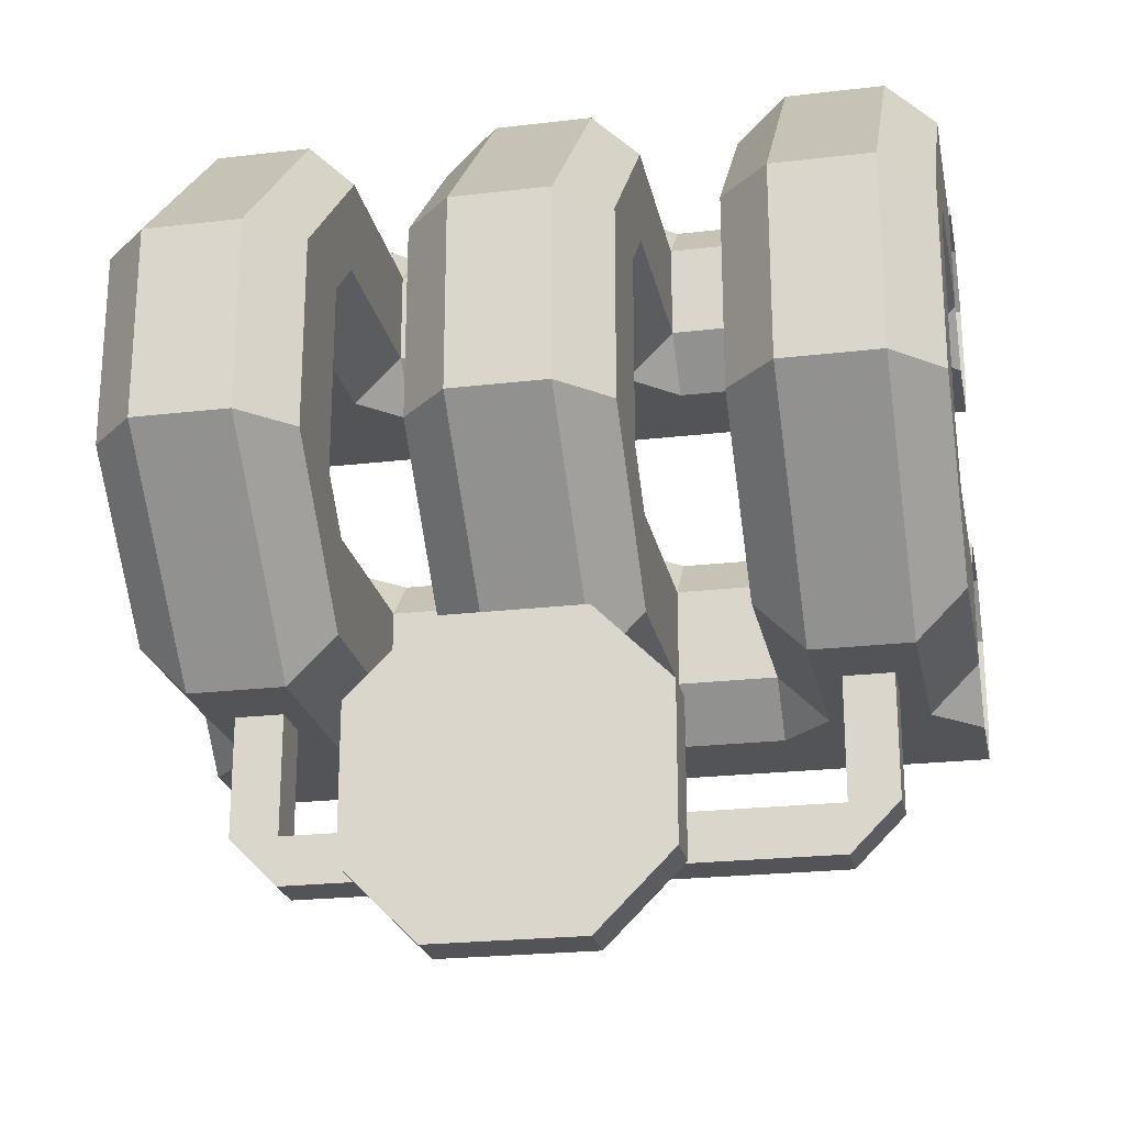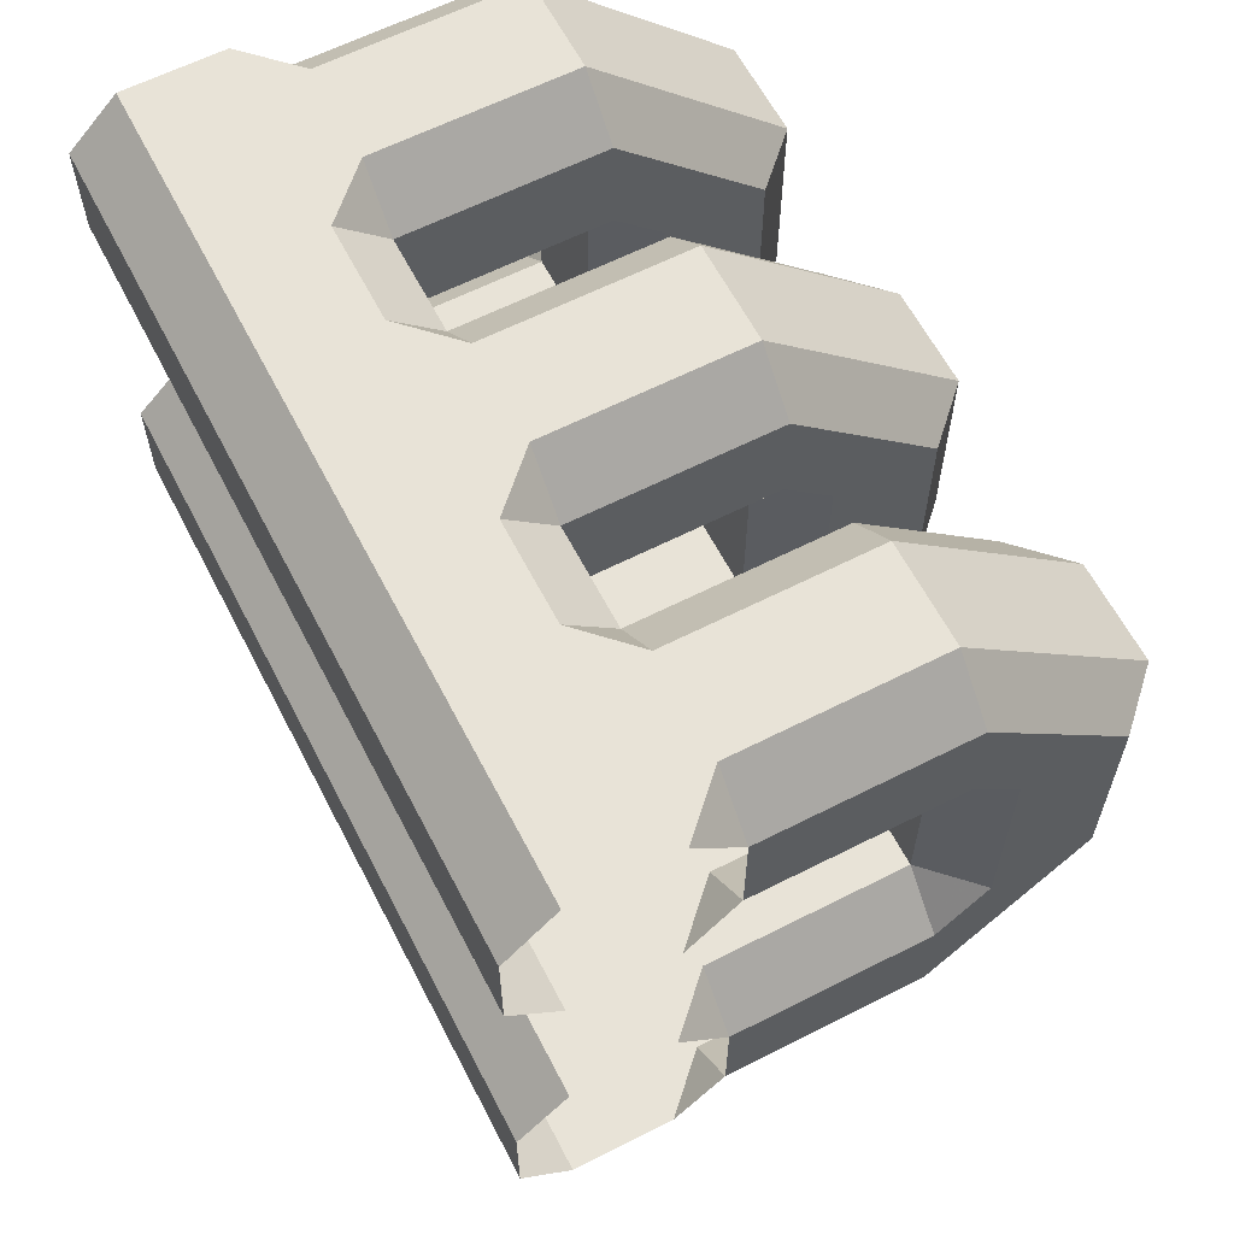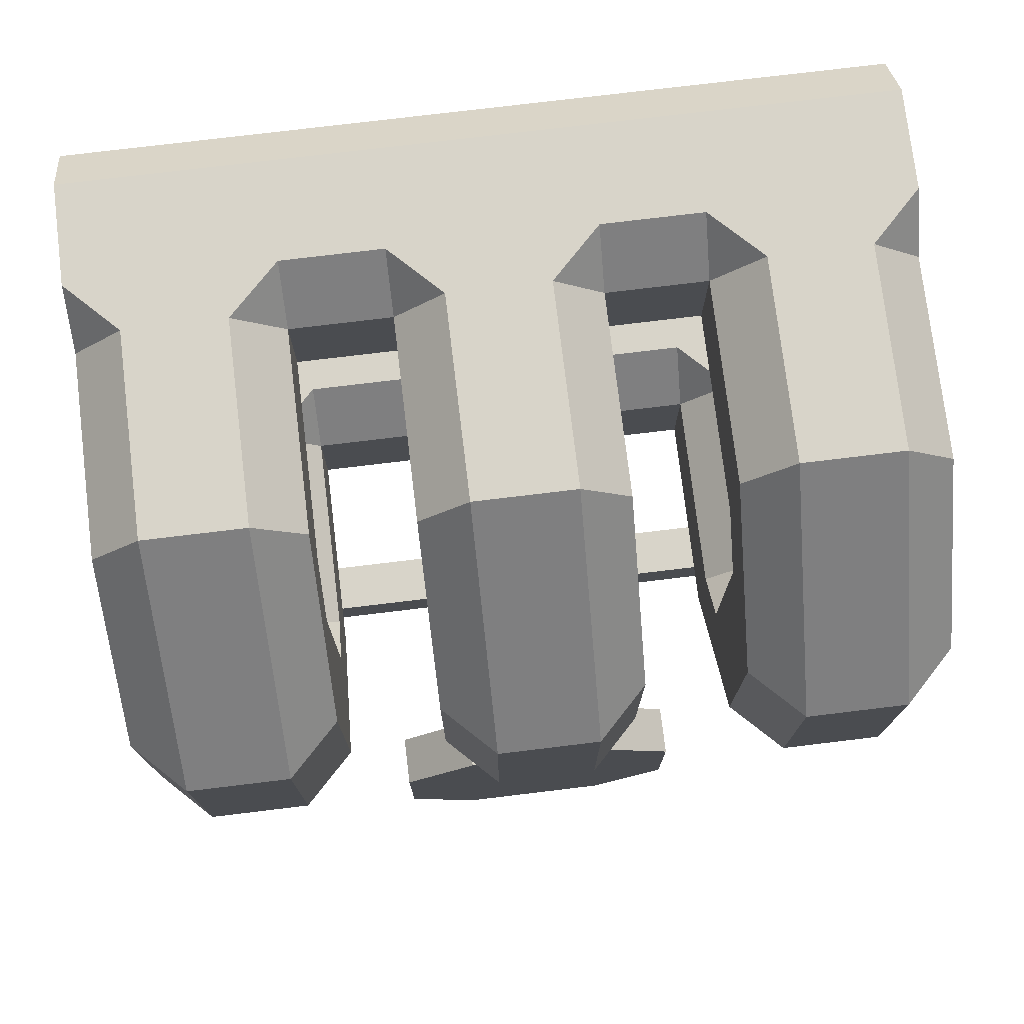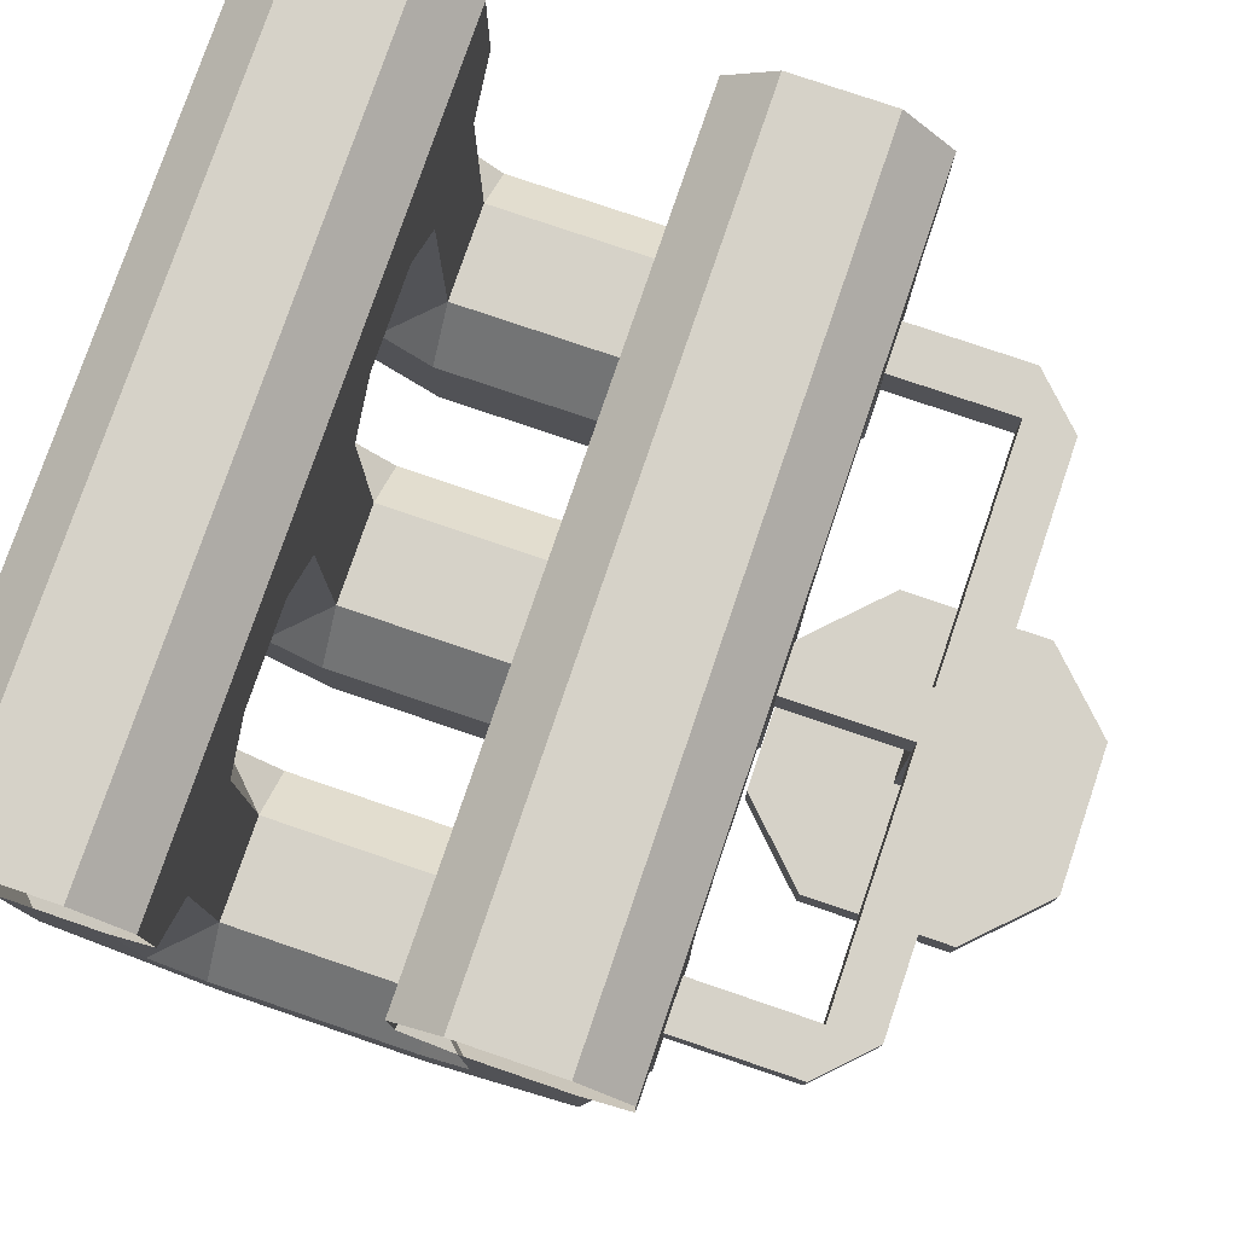
<metadata>
{"format":"obj","ext":"obj","renderer":"f3d","projection":"perspective","resolution":1024,"background":"white","views":[{"elev":-23.0,"azim":-168.7,"up":"+Y"},{"elev":61.9,"azim":62.7,"up":"+Y"},{"elev":75.7,"azim":173.1,"up":"+Y"},{"elev":78.1,"azim":-71.2,"up":"+Z"}]}
</metadata>
<code>
v 0.02344 -1.336 -0.3125
v 0 -1.461 -0.3125
v -0.02344 -1.336 -0.3125
v 0 -1.312 -0.3125
v -0.5 -0.625 -0.3125
v -0.5 -0.4375 -0.125
v -0.4375 -0.375 -0.125
v -0.4375 -0.625 -0.375
v -0.4375 -0.875 -0.375
v -0.5 -0.875 -0.3125
v -0.5 -0.625 -0.1875
v -0.5 -0.5625 -0.125
v -0.5 -0.5625 0.125
v -0.5 -0.4375 0.125
v -0.4375 -0.375 0.125
v -0.3125 -0.375 -0.125
v -0.3125 -0.625 -0.375
v -0.3125 -0.875 -0.375
v -0.4375 -1.125 -0.125
v -0.5 -1.062 -0.125
v -0.5 -0.875 -0.1875
v -0.4375 -0.625 -0.125
v -0.4375 -0.625 0.125
v -0.5 -0.625 0.1875
v -0.25 -0.625 0.1875
v -0.25 -0.625 0.3125
v -0.5 -0.625 0.3125
v -0.25 -0.5625 0.375
v -0.5 -0.5625 0.375
v -0.25 -0.4375 0.375
v -0.5 -0.4375 0.375
v -0.25 -0.375 0.3125
v -0.5 -0.375 0.3125
v -0.25 -0.375 0.1875
v -0.5 -0.375 0.1875
v -0.3125 -0.375 0.125
v -0.25 -0.4375 -0.125
v -0.25 -0.625 -0.3125
v -0.25 -0.875 -0.3125
v -0.3125 -1.125 -0.125
v -0.3125 -1.125 0.125
v -0.4375 -1.125 0.125
v -0.5 -1.062 0.125
v -0.5 -0.9375 -0.125
v -0.4375 -0.875 -0.125
v -0.3125 -0.625 -0.125
v -0.3125 -0.625 0.125
v -0.25 -0.5625 0.125
v -0.125 -0.5625 0.125
v -0.125 -0.625 0.1875
v -0.125 -0.625 0.3125
v -0.125 -0.5625 0.375
v -0.125 -0.4375 0.375
v -0.125 -0.375 0.3125
v -0.125 -0.375 0.1875
v -0.25 -0.4375 0.125
v -0.25 -0.625 -0.1875
v -0.25 -0.5625 -0.125
v -0.3125 -0.875 -0.125
v -0.25 -0.875 -0.1875
v -0.25 -0.9375 -0.125
v -0.25 -1.062 -0.125
v -0.25 -1.062 0.125
v -0.25 -1.125 0.1875
v -0.5 -1.125 0.1875
v -0.125 -0.625 -0.3125
v -0.125 -0.4375 -0.125
v -0.0625 -0.375 -0.125
v -0.0625 -0.625 -0.375
v -0.0625 -0.875 -0.375
v -0.125 -0.875 -0.3125
v -0.125 -0.625 -0.1875
v -0.125 -0.5625 -0.125
v -0.125 -0.4375 0.125
v -0.0625 -0.375 0.125
v 0.0625 -0.375 -0.125
v 0.0625 -0.625 -0.375
v 0.0625 -0.875 -0.375
v -0.0625 -1.125 -0.125
v -0.125 -1.062 -0.125
v -0.125 -0.875 -0.1875
v -0.0625 -0.625 -0.125
v -0.0625 -0.625 0.125
v 0.125 -0.625 0.1875
v 0.125 -0.625 0.3125
v 0.125 -0.5625 0.375
v 0.125 -0.4375 0.375
v 0.125 -0.375 0.3125
v 0.125 -0.375 0.1875
v 0.0625 -0.375 0.125
v 0.125 -0.4375 -0.125
v 0.125 -0.625 -0.3125
v 0.125 -0.875 -0.3125
v 0.0625 -1.125 -0.125
v 0.0625 -1.125 0.125
v -0.0625 -1.125 0.125
v -0.125 -1.062 0.125
v -0.125 -0.9375 -0.125
v -0.0625 -0.875 -0.125
v 0.0625 -0.625 -0.125
v 0.0625 -0.625 0.125
v 0.125 -0.5625 0.125
v 0.25 -0.5625 0.125
v 0.25 -0.625 0.1875
v 0.25 -0.625 0.3125
v 0.25 -0.5625 0.375
v 0.25 -0.4375 0.375
v 0.25 -0.375 0.3125
v 0.25 -0.375 0.1875
v 0.125 -0.4375 0.125
v 0.125 -0.625 -0.1875
v 0.125 -0.5625 -0.125
v 0.0625 -0.875 -0.125
v 0.125 -0.875 -0.1875
v 0.125 -0.9375 -0.125
v 0.125 -1.062 -0.125
v 0.125 -1.062 0.125
v 0.125 -1.125 0.1875
v -0.125 -1.125 0.1875
v -0.125 -0.9375 0.125
v -0.0625 -0.875 0.125
v 0.25 -0.625 -0.3125
v 0.25 -0.4375 -0.125
v 0.3125 -0.375 -0.125
v 0.3125 -0.625 -0.375
v 0.3125 -0.875 -0.375
v 0.25 -0.875 -0.3125
v 0.25 -0.625 -0.1875
v 0.25 -0.5625 -0.125
v 0.25 -0.4375 0.125
v 0.3125 -0.375 0.125
v 0.4375 -0.375 -0.125
v 0.4375 -0.625 -0.375
v 0.4375 -0.875 -0.375
v 0.3125 -1.125 -0.125
v 0.25 -1.062 -0.125
v 0.25 -0.875 -0.1875
v 0.3125 -0.625 -0.125
v 0.3125 -0.625 0.125
v 0.5 -0.625 0.1875
v 0.5 -0.625 0.3125
v 0.5 -0.5625 0.375
v 0.5 -0.4375 0.375
v 0.5 -0.375 0.3125
v 0.5 -0.375 0.1875
v 0.4375 -0.375 0.125
v 0.5 -0.4375 -0.125
v 0.5 -0.625 -0.3125
v 0.5 -0.875 -0.3125
v 0.4375 -1.125 -0.125
v 0.4375 -1.125 0.125
v 0.3125 -1.125 0.125
v 0.25 -1.062 0.125
v 0.25 -0.9375 -0.125
v 0.3125 -0.875 -0.125
v 0.4375 -0.625 -0.125
v 0.4375 -0.625 0.125
v 0.5 -0.5625 0.125
v 0.5 -0.5625 -0.125
v 0.5 -0.4375 0.125
v 0.5 -0.625 -0.1875
v 0.4375 -0.875 -0.125
v 0.5 -0.875 -0.1875
v 0.5 -0.9375 -0.125
v 0.5 -1.062 -0.125
v 0.5 -1.062 0.125
v 0.5 -1.125 0.1875
v 0.25 -1.125 0.1875
v 0.25 -0.9375 0.125
v 0.3125 -0.875 0.125
v -0.3125 -0.875 0.125
v -0.25 -0.9375 0.125
v -0.125 -0.875 0.1875
v 0.0625 -0.875 0.125
v -0.4375 -0.875 0.125
v -0.5 -0.875 0.1875
v -0.25 -0.875 0.1875
v -0.125 -0.875 0.3125
v 0.125 -0.875 0.1875
v 0.125 -0.9375 0.125
v 0.25 -0.875 0.1875
v 0.4375 -0.875 0.125
v 0.5 -0.9375 0.125
v 0.5 -0.875 0.1875
v 0.25 -0.875 0.3125
v 0.5 -0.875 0.3125
v 0.25 -0.9375 0.375
v 0.5 -0.9375 0.375
v 0.25 -1.062 0.375
v 0.5 -1.062 0.375
v 0.25 -1.125 0.3125
v 0.5 -1.125 0.3125
v -0.5 -0.9375 0.125
v 0.125 -0.875 0.3125
v -0.125 -0.9375 0.375
v 0.125 -0.9375 0.375
v -0.125 -1.062 0.375
v 0.125 -1.062 0.375
v -0.125 -1.125 0.3125
v 0.125 -1.125 0.3125
v -0.25 -1.125 0.3125
v -0.5 -1.125 0.3125
v -0.25 -1.062 0.375
v -0.5 -1.062 0.375
v -0.25 -0.9375 0.375
v -0.5 -0.9375 0.375
v -0.25 -0.875 0.3125
v -0.5 -0.875 0.3125
v -0.4062 -1.125 0.03125
v -0.4062 -1.125 -0.03125
v -0.4062 -1.281 -0.03125
v -0.4062 -1.281 0.03125
v -0.3438 -1.125 0.03125
v -0.3438 -1.281 0.03125
v -0.3438 -1.125 -0.03125
v -0.3438 -1.281 -0.03125
v -0.3438 -1.344 -0.03125
v -0.3438 -1.344 0.03125
v -0.03125 -1.344 0.03125
v -0.03125 -1.281 0.03125
v -0.03125 -1.281 -0.03125
v -0.03125 -1.344 -0.03125
v 0.03125 -1.344 0.03125
v 0.03125 -1.281 0.03125
v 0.03125 -1.125 0.03125
v -0.03125 -1.125 0.03125
v -0.03125 -1.125 -0.03125
v 0.03125 -1.281 -0.03125
v 0.03125 -1.281 -0.25
v -0.03125 -1.281 -0.25
v -0.03125 -1.344 -0.25
v 0.03125 -1.344 -0.03125
v 0.3438 -1.344 -0.03125
v 0.3438 -1.344 0.03125
v 0.3438 -1.281 0.03125
v 0.03125 -1.125 -0.03125
v 0.3438 -1.125 0.03125
v 0.3438 -1.125 -0.03125
v 0.3438 -1.281 -0.03125
v 0.4062 -1.125 0.03125
v 0.4062 -1.281 0.03125
v 0.4062 -1.125 -0.03125
v 0.4062 -1.281 -0.03125
v 0.03125 -1.344 -0.25
v -0.09375 -1.5 -0.25
v -0.1875 -1.406 -0.25
v -0.1875 -1.406 -0.3125
v -0.09375 -1.5 -0.3125
v 0.09375 -1.5 -0.25
v -0.1875 -1.219 -0.25
v -0.1875 -1.219 -0.3125
v -0.1562 -1.375 -0.3125
v -0.0625 -1.469 -0.3125
v 0.0625 -1.469 -0.3125
v 0.09375 -1.5 -0.3125
v 0.1875 -1.406 -0.25
v 0.1875 -1.219 -0.25
v 0.09375 -1.125 -0.25
v -0.09375 -1.125 -0.25
v -0.09375 -1.125 -0.3125
v -0.0625 -1.156 -0.3125
v -0.1562 -1.25 -0.3125
v 0.09375 -1.125 -0.3125
v 0.0625 -1.156 -0.3125
v 0.1562 -1.25 -0.3125
v -0.1562 -1.312 -0.3125
v 0.1875 -1.219 -0.3125
v 0.1875 -1.406 -0.3125
v 0.1562 -1.375 -0.3125
v 0 -1.469 -0.3125
f 1 2 3
f 1 3 4
f 5 6 7
f 5 7 8
f 5 8 9
f 5 9 10
f 5 10 11
f 5 11 12
f 5 12 6
f 6 12 13
f 6 13 14
f 6 14 7
f 7 14 15
f 7 15 16
f 7 16 8
f 8 16 17
f 8 17 18
f 8 18 9
f 9 18 19
f 9 19 20
f 9 20 10
f 10 20 21
f 10 21 11
f 11 21 22
f 11 22 12
f 12 22 23
f 12 23 13
f 13 23 24
f 24 23 25
f 24 25 26
f 24 26 27
f 27 26 28
f 27 28 29
f 29 28 30
f 29 30 31
f 31 30 32
f 31 32 33
f 33 32 34
f 33 34 35
f 35 34 36
f 35 36 15
f 35 15 14
f 17 16 37
f 17 37 38
f 17 38 39
f 17 39 18
f 18 39 40
f 18 40 19
f 19 40 41
f 19 41 42
f 19 42 20
f 20 42 43
f 20 43 44
f 20 44 21
f 21 44 45
f 21 45 22
f 22 45 46
f 22 46 47
f 22 47 23
f 23 47 25
f 25 47 48
f 25 48 49
f 25 49 50
f 25 50 26
f 26 50 51
f 26 51 28
f 28 51 52
f 28 52 30
f 30 52 53
f 30 53 32
f 32 53 54
f 32 54 34
f 34 54 55
f 34 55 56
f 34 56 36
f 36 56 37
f 36 37 16
f 36 16 15
f 57 38 37
f 57 37 58
f 57 58 46
f 57 46 59
f 57 59 60
f 57 60 38
f 38 60 39
f 39 60 61
f 39 61 62
f 39 62 40
f 40 62 63
f 40 63 41
f 41 63 64
f 41 64 42
f 42 64 65
f 42 65 43
f 66 67 68
f 66 68 69
f 66 69 70
f 66 70 71
f 66 71 72
f 66 72 73
f 66 73 67
f 67 73 49
f 67 49 74
f 67 74 68
f 68 74 75
f 68 75 76
f 68 76 69
f 69 76 77
f 69 77 78
f 69 78 70
f 70 78 79
f 70 79 80
f 70 80 71
f 71 80 81
f 71 81 72
f 72 81 82
f 72 82 73
f 73 82 83
f 73 83 49
f 49 83 50
f 50 83 84
f 50 84 85
f 50 85 51
f 51 85 86
f 51 86 52
f 52 86 87
f 52 87 53
f 53 87 88
f 53 88 54
f 54 88 89
f 54 89 55
f 55 89 90
f 55 90 75
f 55 75 74
f 55 74 56
f 56 74 48
f 56 48 58
f 56 58 37
f 77 76 91
f 77 91 92
f 77 92 93
f 77 93 78
f 78 93 94
f 78 94 79
f 79 94 95
f 79 95 96
f 79 96 80
f 80 96 97
f 80 97 98
f 80 98 81
f 81 98 99
f 81 99 82
f 82 99 100
f 82 100 101
f 82 101 83
f 83 101 84
f 84 101 102
f 84 102 103
f 84 103 104
f 84 104 85
f 85 104 105
f 85 105 86
f 86 105 106
f 86 106 87
f 87 106 107
f 87 107 88
f 88 107 108
f 88 108 89
f 89 108 109
f 89 109 110
f 89 110 90
f 90 110 91
f 90 91 76
f 90 76 75
f 111 92 91
f 111 91 112
f 111 112 100
f 111 100 113
f 111 113 114
f 111 114 92
f 92 114 93
f 93 114 115
f 93 115 116
f 93 116 94
f 94 116 117
f 94 117 95
f 95 117 118
f 95 118 96
f 96 118 119
f 96 119 97
f 97 119 64
f 97 64 63
f 97 63 120
f 97 120 98
f 98 120 99
f 99 120 121
f 99 121 113
f 99 113 100
f 122 123 124
f 122 124 125
f 122 125 126
f 122 126 127
f 122 127 128
f 122 128 129
f 122 129 123
f 123 129 103
f 123 103 130
f 123 130 124
f 124 130 131
f 124 131 132
f 124 132 125
f 125 132 133
f 125 133 134
f 125 134 126
f 126 134 135
f 126 135 136
f 126 136 127
f 127 136 137
f 127 137 128
f 128 137 138
f 128 138 129
f 129 138 139
f 129 139 103
f 103 139 104
f 104 139 140
f 104 140 141
f 104 141 105
f 105 141 142
f 105 142 106
f 106 142 143
f 106 143 107
f 107 143 144
f 107 144 108
f 108 144 145
f 108 145 109
f 109 145 146
f 109 146 131
f 109 131 130
f 109 130 110
f 110 130 102
f 110 102 112
f 110 112 91
f 133 132 147
f 133 147 148
f 133 148 149
f 133 149 134
f 134 149 150
f 134 150 135
f 135 150 151
f 135 151 152
f 135 152 136
f 136 152 153
f 136 153 154
f 136 154 137
f 137 154 155
f 137 155 138
f 138 155 156
f 138 156 157
f 138 157 139
f 139 157 140
f 140 157 158
f 158 157 156
f 158 156 159
f 158 159 160
f 160 159 147
f 160 147 146
f 160 146 145
f 161 148 147
f 161 147 159
f 161 159 156
f 161 156 162
f 161 162 163
f 161 163 148
f 148 163 149
f 149 163 164
f 149 164 165
f 149 165 150
f 150 165 166
f 150 166 151
f 151 166 167
f 151 167 152
f 152 167 168
f 152 168 153
f 153 168 118
f 153 118 117
f 153 117 169
f 153 169 154
f 154 169 155
f 155 169 170
f 155 170 162
f 155 162 156
f 59 61 60
f 61 59 171
f 61 171 172
f 61 172 62
f 62 172 63
f 63 172 120
f 120 172 173
f 120 173 121
f 121 173 174
f 121 174 113
f 113 174 115
f 113 115 114
f 46 45 59
f 59 45 175
f 59 175 171
f 171 175 176
f 171 176 177
f 171 177 172
f 172 177 173
f 173 177 178
f 173 178 179
f 173 179 174
f 174 179 180
f 174 180 115
f 115 180 116
f 116 180 117
f 117 180 169
f 169 180 181
f 169 181 170
f 170 181 182
f 170 182 162
f 162 182 164
f 162 164 163
f 165 164 183
f 165 183 166
f 164 182 183
f 183 182 184
f 184 182 181
f 184 181 185
f 184 185 186
f 186 185 187
f 186 187 188
f 188 187 189
f 188 189 190
f 190 189 191
f 190 191 192
f 192 191 168
f 192 168 167
f 44 43 193
f 44 193 45
f 45 193 175
f 175 193 176
f 147 132 146
f 146 132 131
f 100 112 102
f 100 102 101
f 46 58 48
f 46 48 47
f 194 178 195
f 194 195 196
f 194 196 187
f 194 187 185
f 194 185 179
f 194 179 178
f 196 195 197
f 196 197 198
f 196 198 189
f 196 189 187
f 198 197 199
f 198 199 200
f 198 200 191
f 198 191 189
f 119 118 200
f 119 200 199
f 119 199 201
f 119 201 64
f 64 201 65
f 65 201 202
f 202 201 203
f 202 203 204
f 204 203 205
f 204 205 206
f 206 205 207
f 206 207 208
f 208 207 177
f 208 177 176
f 185 181 179
f 179 181 180
f 168 191 200
f 168 200 118
f 197 195 205
f 197 205 203
f 197 203 199
f 199 203 201
f 195 178 207
f 195 207 205
f 178 177 207
f 130 103 102
f 74 49 48
f 245 246 247
f 245 247 248
f 245 248 249
f 245 249 246
f 246 249 250
f 246 250 251
f 246 251 247
f 247 251 252
f 247 252 248
f 248 252 253
f 248 253 254
f 248 254 255
f 248 255 249
f 249 255 256
f 249 256 257
f 249 257 258
f 249 258 259
f 249 259 250
f 250 259 260
f 250 260 251
f 251 260 261
f 251 261 262
f 251 262 252
f 259 258 263
f 259 263 260
f 260 263 261
f 261 263 264
f 258 257 267
f 258 267 263
f 263 267 265
f 263 265 264
f 257 256 268
f 257 268 267
f 267 268 265
f 265 268 269
f 256 255 268
f 268 255 254
f 268 254 269
f 209 210 211
f 209 211 212
f 209 212 213
f 213 212 214
f 213 214 215
f 215 214 216
f 215 216 210
f 210 216 211
f 211 216 217
f 211 217 212
f 212 217 218
f 212 218 214
f 214 218 219
f 214 219 220
f 214 220 216
f 216 220 221
f 216 221 217
f 217 221 222
f 217 222 218
f 218 222 219
f 219 222 223
f 219 223 224
f 219 224 220
f 220 224 225
f 220 225 226
f 220 226 221
f 221 226 227
f 221 227 228
f 221 228 229
f 221 229 230
f 221 230 222
f 222 230 231
f 222 231 232
f 222 232 223
f 223 232 233
f 223 233 234
f 223 234 224
f 224 234 235
f 224 235 228
f 224 228 236
f 224 236 225
f 227 236 228
f 237 238 239
f 237 239 235
f 237 235 240
f 240 235 241
f 240 241 242
f 242 241 243
f 242 243 238
f 238 243 239
f 239 243 233
f 239 233 232
f 239 232 228
f 239 228 235
f 234 233 243
f 234 243 241
f 234 241 235
f 228 232 244
f 228 244 229
f 232 231 244
f 4 269 270
f 269 254 270
f 261 264 265
f 261 265 4
f 265 269 4
f 261 4 266
f 261 266 262
f 4 270 253
f 4 253 252
f 4 252 266

</code>
